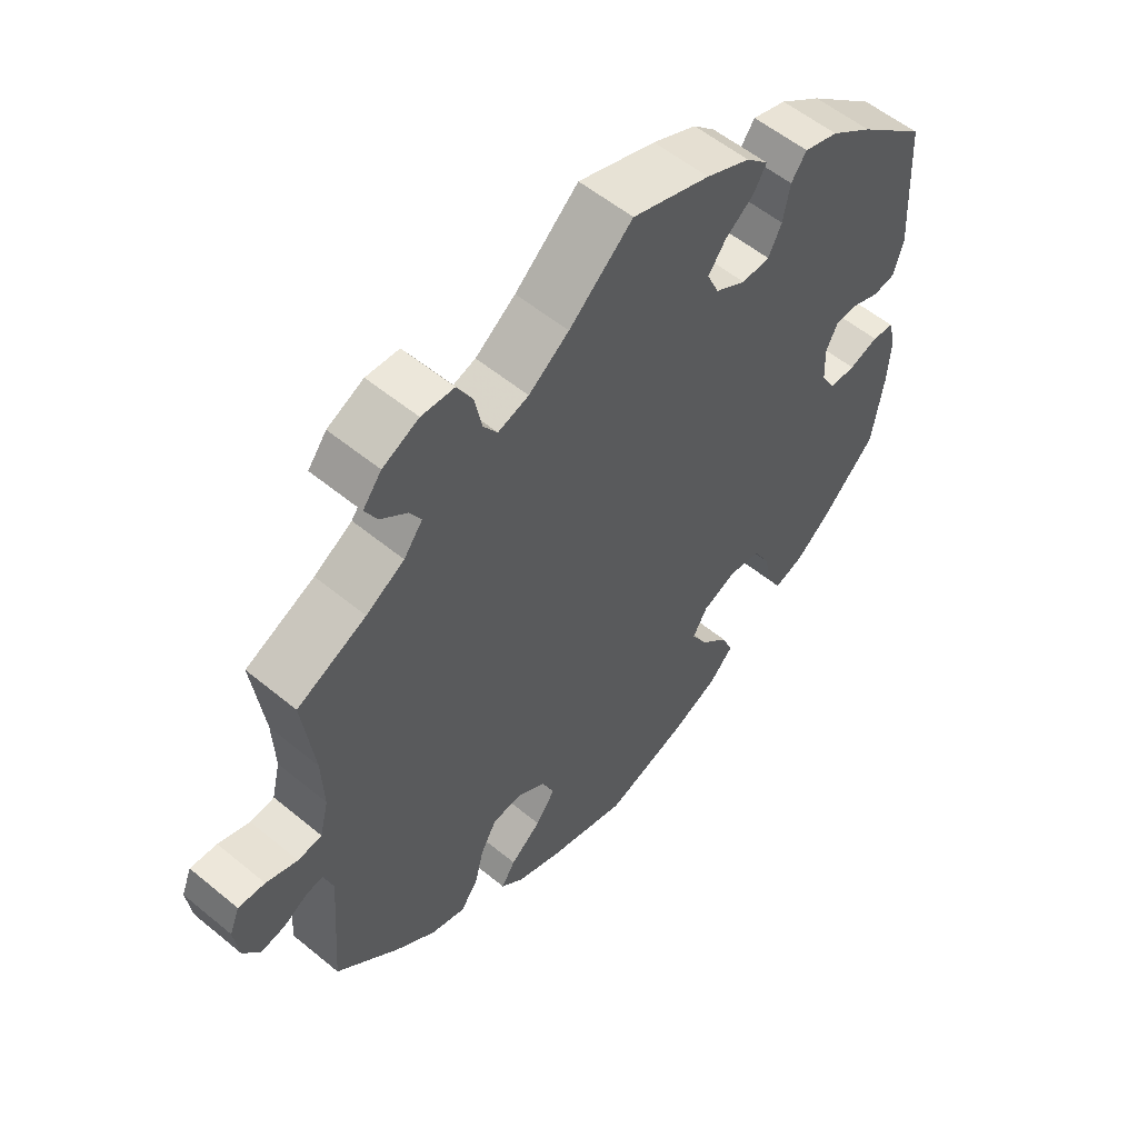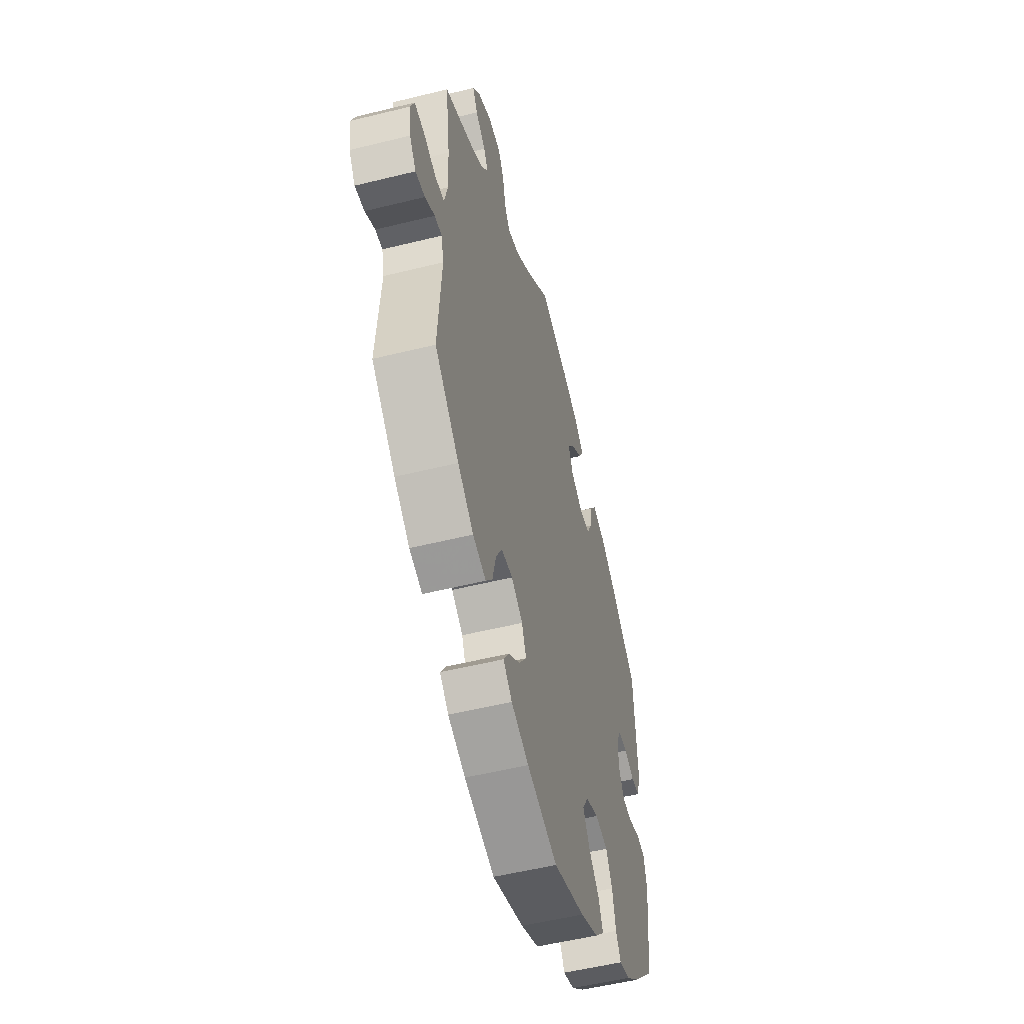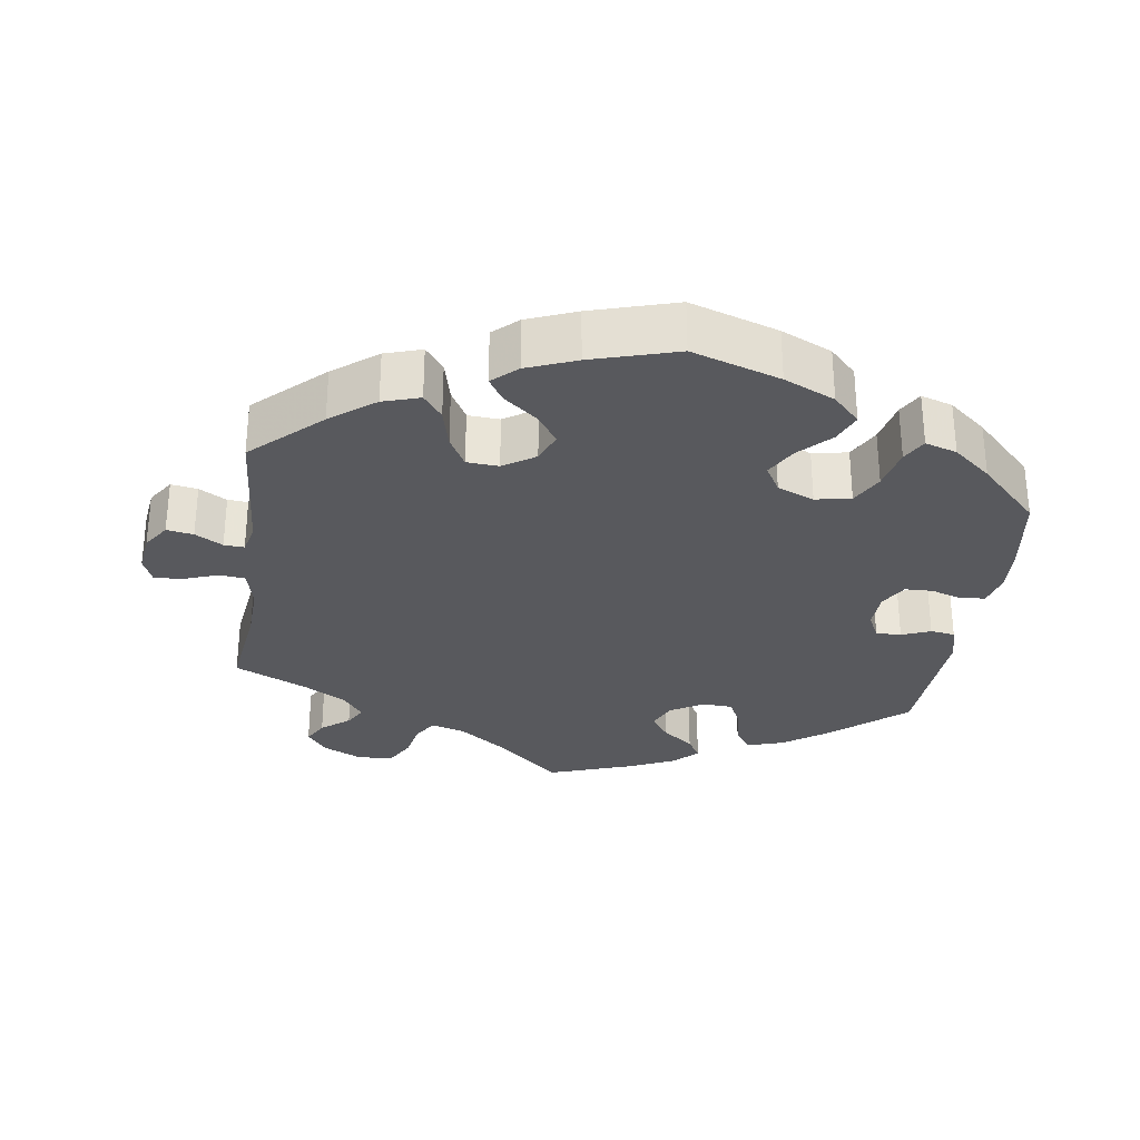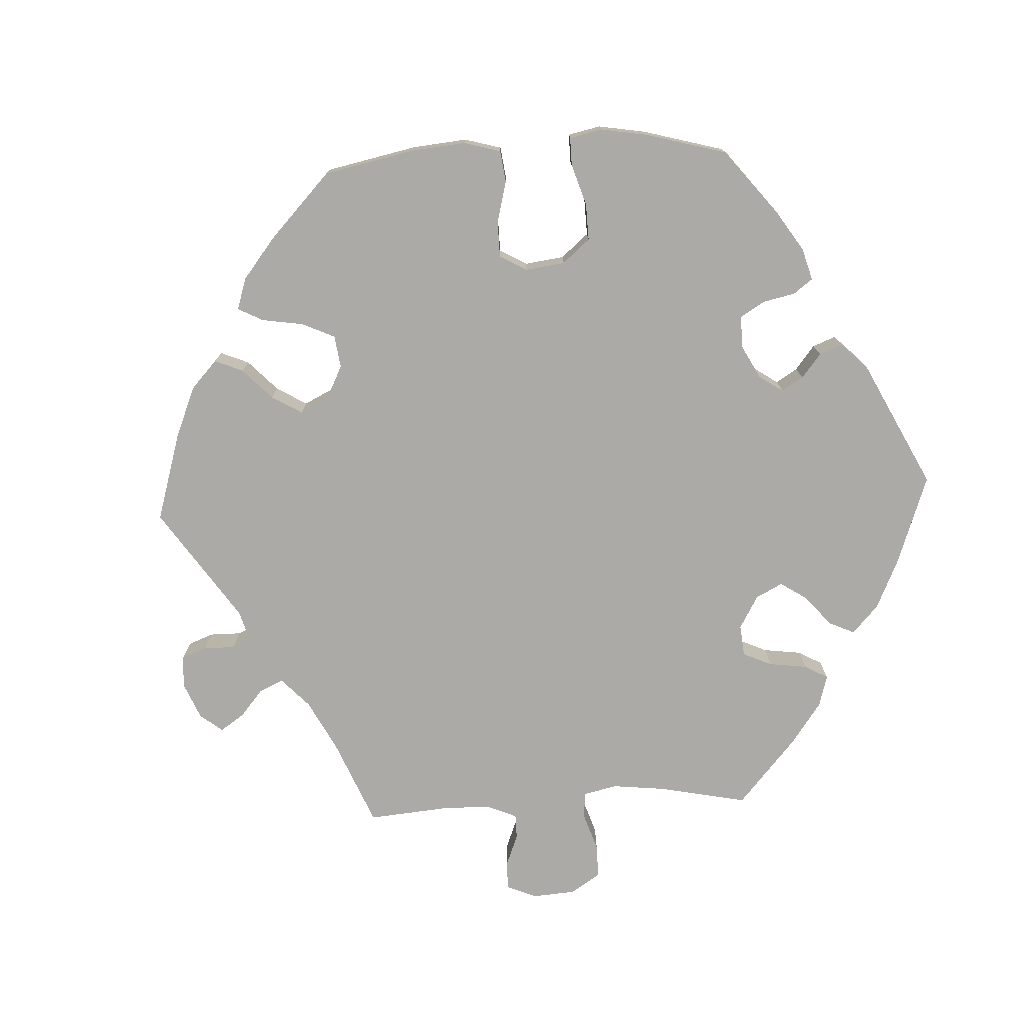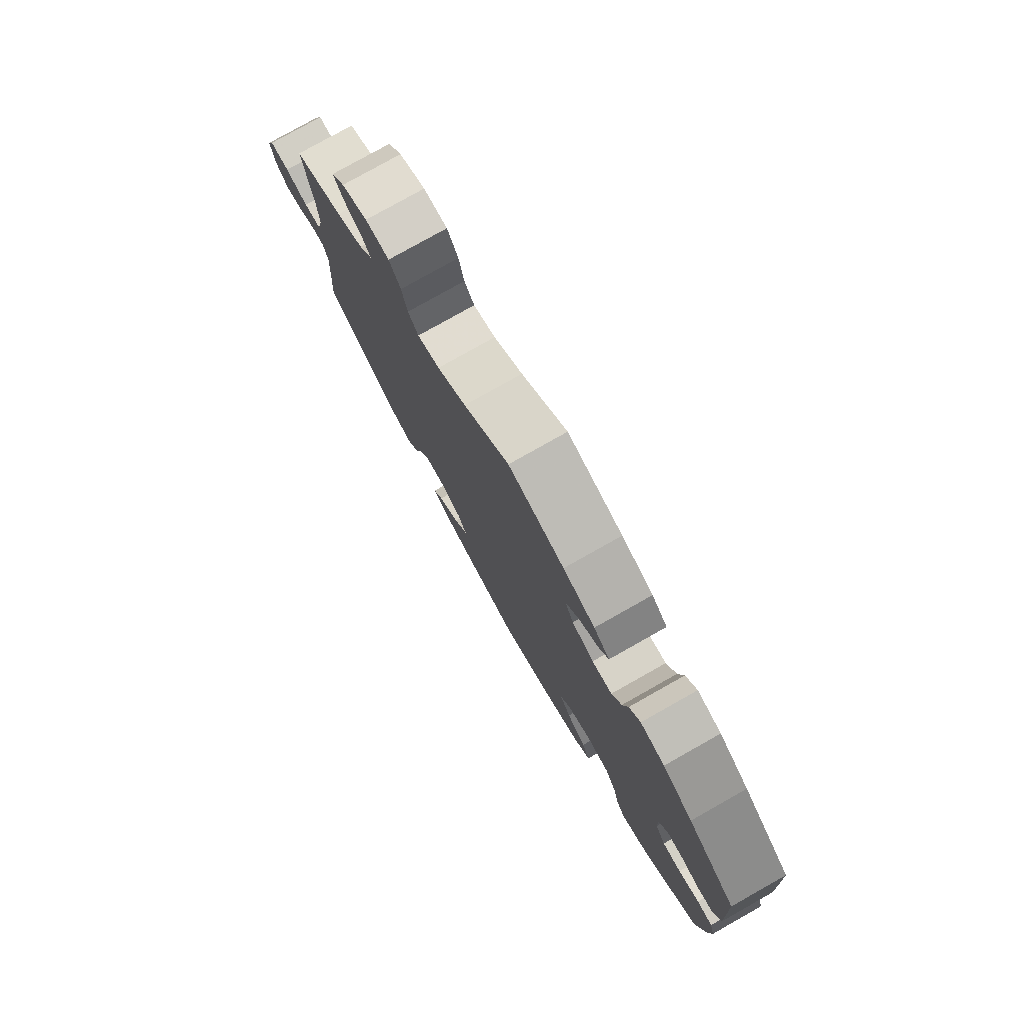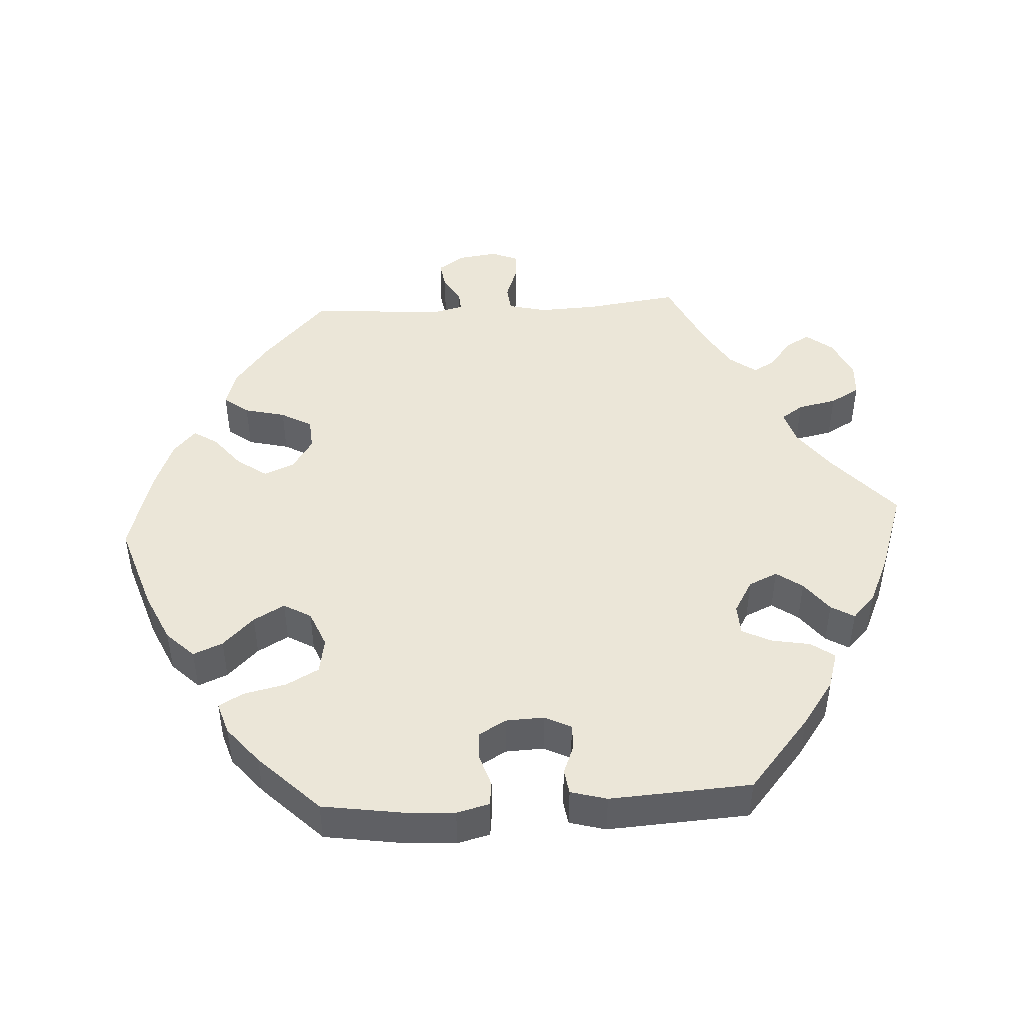
<metadata>
{"format":"obj","ext":"obj","renderer":"f3d","projection":"perspective","resolution":1024,"background":"white","views":[{"elev":56.0,"azim":130.8,"up":"+Z"},{"elev":-53.0,"azim":104.9,"up":"+Z"},{"elev":-30.0,"azim":171.8,"up":"+Y"},{"elev":-75.9,"azim":-147.1,"up":"+Y"},{"elev":78.8,"azim":-119.4,"up":"+Z"},{"elev":46.3,"azim":-93.5,"up":"+Y"}]}
</metadata>
<code>
v -0.4 0.07 0.375
v -0.337 0.07 0.42
v -0.286 0.07 0.436
v -0.263 0.07 0.404
v -0.253 0.07 0.35
v -0.233 0.07 0.31
v -0.191 0.07 0.308
v -0.145 0.07 0.335
v -0.127 0.07 0.375
v -0.153 0.07 0.411
v -0.196 0.07 0.444
v -0.215 0.07 0.476
v -0.182 0.07 0.508
v -0.116 0.07 0.538
v 0 0.07 0.578
v 0.095 0.07 0.494
v 0.155 0.07 0.45
v 0.201 0.07 0.436
v 0.222 0.07 0.467
v 0.233 0.07 0.521
v 0.256 0.07 0.562
v 0.305 0.07 0.565
v 0.359 0.07 0.539
v 0.387 0.07 0.503
v 0.368 0.07 0.469
v 0.329 0.07 0.438
v 0.312 0.07 0.408
v 0.34 0.07 0.371
v 0.397 0.07 0.337
v 0.5 0.07 0.289
v 0.483 0.07 0.158
v 0.48 0.07 0.079
v 0.493 0.07 0.025
v 0.529 0.07 0.021
v 0.576 0.07 0.038
v 0.616 0.07 0.041
v 0.631 0.07 0.004
v 0.624 0.07 -0.051
v 0.599 0.07 -0.088
v 0.562 0.07 -0.082
v 0.524 0.07 -0.06
v 0.496 0.07 -0.058
v 0.486 0.07 -0.1
v 0.5 0.07 -0.289
v 0.406 0.07 -0.377
v 0.345 0.07 -0.424
v 0.294 0.07 -0.44
v 0.268 0.07 -0.406
v 0.254 0.07 -0.349
v 0.23 0.07 -0.306
v 0.186 0.07 -0.303
v 0.142 0.07 -0.332
v 0.125 0.07 -0.374
v 0.154 0.07 -0.415
v 0.2 0.07 -0.452
v 0.221 0.07 -0.485
v 0.187 0.07 -0.516
v 0.119 0.07 -0.543
v 0.001 0.07 -0.578
v -0.121 0.07 -0.538
v -0.191 0.07 -0.506
v -0.228 0.07 -0.468
v -0.211 0.07 -0.427
v -0.169 0.07 -0.384
v -0.145 0.07 -0.341
v -0.167 0.07 -0.303
v -0.218 0.07 -0.282
v -0.267 0.07 -0.291
v -0.291 0.07 -0.336
v -0.304 0.07 -0.395
v -0.323 0.07 -0.429
v -0.367 0.07 -0.415
v -0.419 0.07 -0.372
v -0.501 0.07 -0.289
v -0.518 0.07 -0.177
v -0.522 0.07 -0.109
v -0.511 0.07 -0.064
v -0.478 0.07 -0.06
v -0.434 0.07 -0.074
v -0.395 0.07 -0.073
v -0.373 0.07 -0.035
v -0.371 0.07 0.018
v -0.389 0.07 0.055
v -0.424 0.07 0.054
v -0.464 0.07 0.038
v -0.498 0.07 0.043
v -0.512 0.07 0.093
v -0.501 0.07 0.289
v -0.4 0 0.375
v -0.337 0 0.42
v -0.286 0 0.436
v -0.263 0 0.404
v -0.253 0 0.35
v -0.233 0 0.31
v -0.191 0 0.308
v -0.145 0 0.335
v -0.127 0 0.375
v -0.153 0 0.411
v -0.196 0 0.444
v -0.215 0 0.476
v -0.182 0 0.508
v -0.116 0 0.538
v 0 0 0.578
v 0.095 0 0.494
v 0.155 0 0.45
v 0.201 0 0.436
v 0.222 0 0.467
v 0.233 0 0.521
v 0.256 0 0.562
v 0.305 0 0.565
v 0.359 0 0.539
v 0.387 0 0.503
v 0.368 0 0.469
v 0.329 0 0.438
v 0.312 0 0.408
v 0.34 0 0.371
v 0.397 0 0.337
v 0.5 0 0.289
v 0.483 0 0.158
v 0.48 0 0.079
v 0.493 0 0.025
v 0.529 0 0.021
v 0.576 0 0.038
v 0.616 0 0.041
v 0.631 0 0.004
v 0.624 0 -0.051
v 0.599 0 -0.088
v 0.562 0 -0.082
v 0.524 0 -0.06
v 0.496 0 -0.058
v 0.486 0 -0.1
v 0.5 0 -0.289
v 0.406 0 -0.377
v 0.345 0 -0.424
v 0.294 0 -0.44
v 0.268 0 -0.406
v 0.254 0 -0.349
v 0.23 0 -0.306
v 0.186 0 -0.303
v 0.142 0 -0.332
v 0.125 0 -0.374
v 0.154 0 -0.415
v 0.2 0 -0.452
v 0.221 0 -0.485
v 0.187 0 -0.516
v 0.119 0 -0.543
v 0.001 0 -0.578
v -0.121 0 -0.538
v -0.191 0 -0.506
v -0.228 0 -0.468
v -0.211 0 -0.427
v -0.169 0 -0.384
v -0.145 0 -0.341
v -0.167 0 -0.303
v -0.218 0 -0.282
v -0.267 0 -0.291
v -0.291 0 -0.336
v -0.304 0 -0.395
v -0.323 0 -0.429
v -0.367 0 -0.415
v -0.419 0 -0.372
v -0.501 0 -0.289
v -0.518 0 -0.177
v -0.522 0 -0.109
v -0.511 0 -0.064
v -0.478 0 -0.06
v -0.434 0 -0.074
v -0.395 0 -0.073
v -0.373 0 -0.035
v -0.371 0 0.018
v -0.389 0 0.055
v -0.424 0 0.054
v -0.464 0 0.038
v -0.498 0 0.043
v -0.512 0 0.093
v -0.501 0 0.289
f 84 85 86 87
f 83 84 87 88
f 82 83 88 1
f 76 77 78 79
f 76 79 80
f 75 76 80
f 74 75 80
f 73 74 80 81
f 69 70 71 72
f 68 69 72 73
f 61 62 63 64
f 61 64 65
f 60 61 65
f 59 60 65
f 58 59 65 66
f 54 55 56 57
f 53 54 57 58
f 46 47 48 49
f 46 49 50
f 43 44 45 46
f 42 43 46 50
f 38 39 40 41
f 38 41 42
f 37 38 42
f 34 35 36 37
f 33 34 37 42
f 32 33 42 50
f 29 30 31
f 28 29 31 32
f 27 28 32 50
f 23 24 25 26
f 23 26 27
f 22 23 27
f 19 20 21 22
f 18 19 22 27
f 13 14 15 16
f 13 16 17
f 10 11 12 13
f 9 10 13 17
f 8 9 17 18
f 2 3 4 5
f 82 1 2 5
f 81 82 5 6
f 68 73 81 6
f 53 58 66
f 52 53 66 67
f 51 52 67
f 18 27 50 51
f 7 8 18 51
f 7 51 67
f 6 7 67 68
f 175 174 173 172
f 176 175 172 171
f 89 176 171 170
f 167 166 165 164
f 168 167 164
f 168 164 163
f 168 163 162
f 169 168 162 161
f 160 159 158 157
f 161 160 157 156
f 152 151 150 149
f 153 152 149
f 153 149 148
f 153 148 147
f 154 153 147 146
f 145 144 143 142
f 146 145 142 141
f 137 136 135 134
f 138 137 134
f 134 133 132 131
f 138 134 131 130
f 129 128 127 126
f 130 129 126
f 130 126 125
f 125 124 123 122
f 130 125 122 121
f 138 130 121 120
f 119 118 117
f 120 119 117 116
f 138 120 116 115
f 114 113 112 111
f 115 114 111
f 115 111 110
f 110 109 108 107
f 115 110 107 106
f 104 103 102 101
f 105 104 101
f 101 100 99 98
f 105 101 98 97
f 106 105 97 96
f 93 92 91 90
f 93 90 89 170
f 94 93 170 169
f 94 169 161 156
f 154 146 141
f 155 154 141 140
f 155 140 139
f 139 138 115 106
f 139 106 96 95
f 155 139 95
f 156 155 95 94
f 1 89 90 2
f 2 90 91 3
f 3 91 92 4
f 4 92 93 5
f 5 93 94 6
f 6 94 95 7
f 7 95 96 8
f 8 96 97 9
f 9 97 98 10
f 10 98 99 11
f 11 99 100 12
f 12 100 101 13
f 13 101 102 14
f 14 102 103 15
f 15 103 104 16
f 16 104 105 17
f 17 105 106 18
f 18 106 107 19
f 19 107 108 20
f 20 108 109 21
f 21 109 110 22
f 22 110 111 23
f 23 111 112 24
f 24 112 113 25
f 25 113 114 26
f 26 114 115 27
f 27 115 116 28
f 28 116 117 29
f 29 117 118 30
f 30 118 119 31
f 31 119 120 32
f 32 120 121 33
f 33 121 122 34
f 34 122 123 35
f 35 123 124 36
f 36 124 125 37
f 37 125 126 38
f 38 126 127 39
f 39 127 128 40
f 40 128 129 41
f 41 129 130 42
f 42 130 131 43
f 43 131 132 44
f 44 132 133 45
f 45 133 134 46
f 46 134 135 47
f 47 135 136 48
f 48 136 137 49
f 49 137 138 50
f 50 138 139 51
f 51 139 140 52
f 52 140 141 53
f 53 141 142 54
f 54 142 143 55
f 55 143 144 56
f 56 144 145 57
f 57 145 146 58
f 58 146 147 59
f 59 147 148 60
f 60 148 149 61
f 61 149 150 62
f 62 150 151 63
f 63 151 152 64
f 64 152 153 65
f 65 153 154 66
f 66 154 155 67
f 67 155 156 68
f 68 156 157 69
f 69 157 158 70
f 70 158 159 71
f 71 159 160 72
f 72 160 161 73
f 73 161 162 74
f 74 162 163 75
f 75 163 164 76
f 76 164 165 77
f 77 165 166 78
f 78 166 167 79
f 79 167 168 80
f 80 168 169 81
f 81 169 170 82
f 82 170 171 83
f 83 171 172 84
f 84 172 173 85
f 85 173 174 86
f 86 174 175 87
f 87 175 176 88
f 88 176 89 1

</code>
